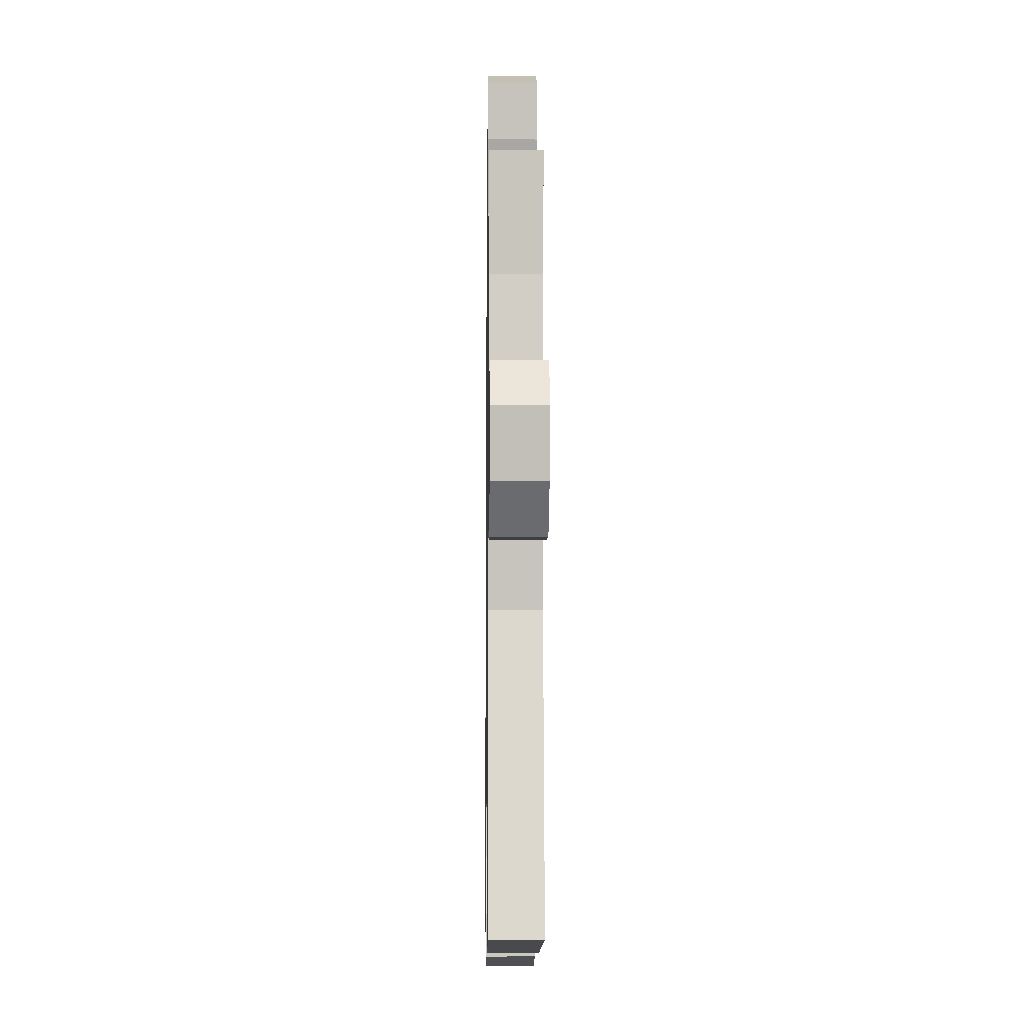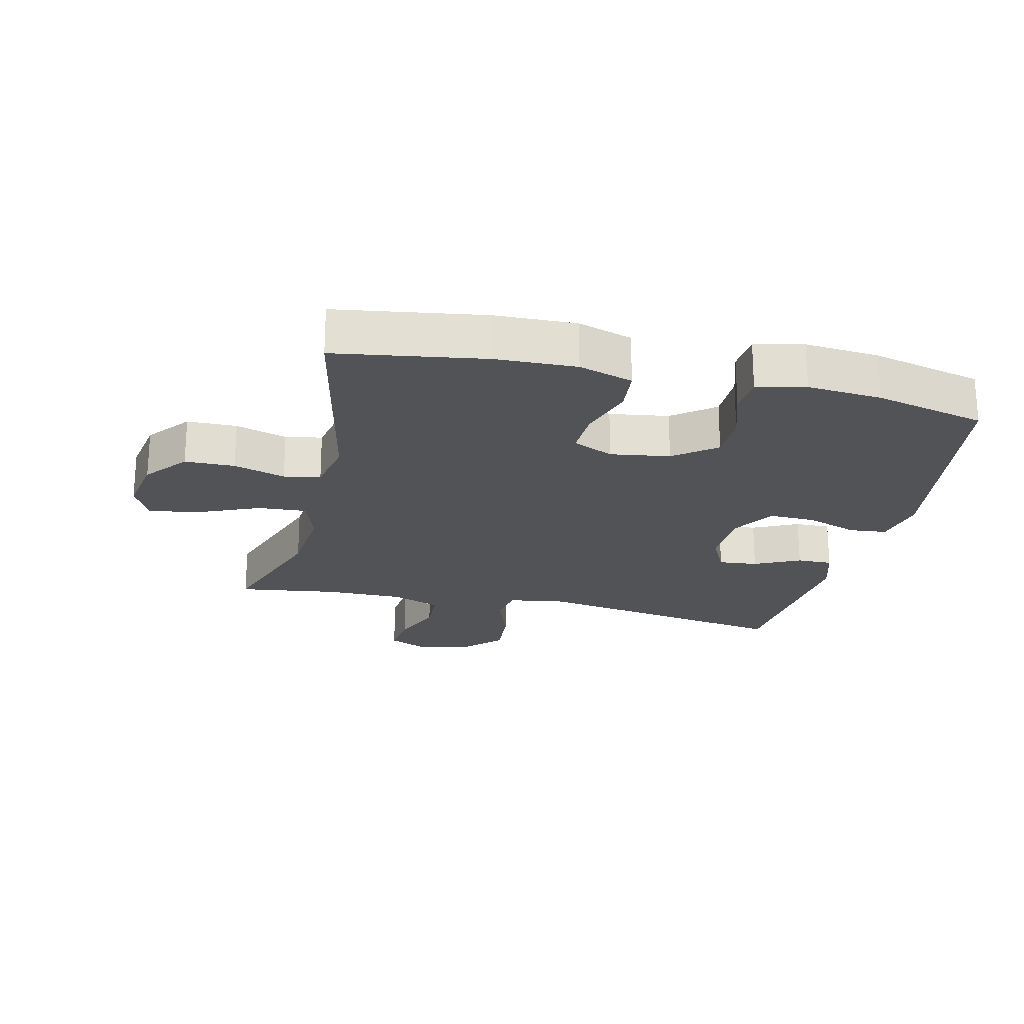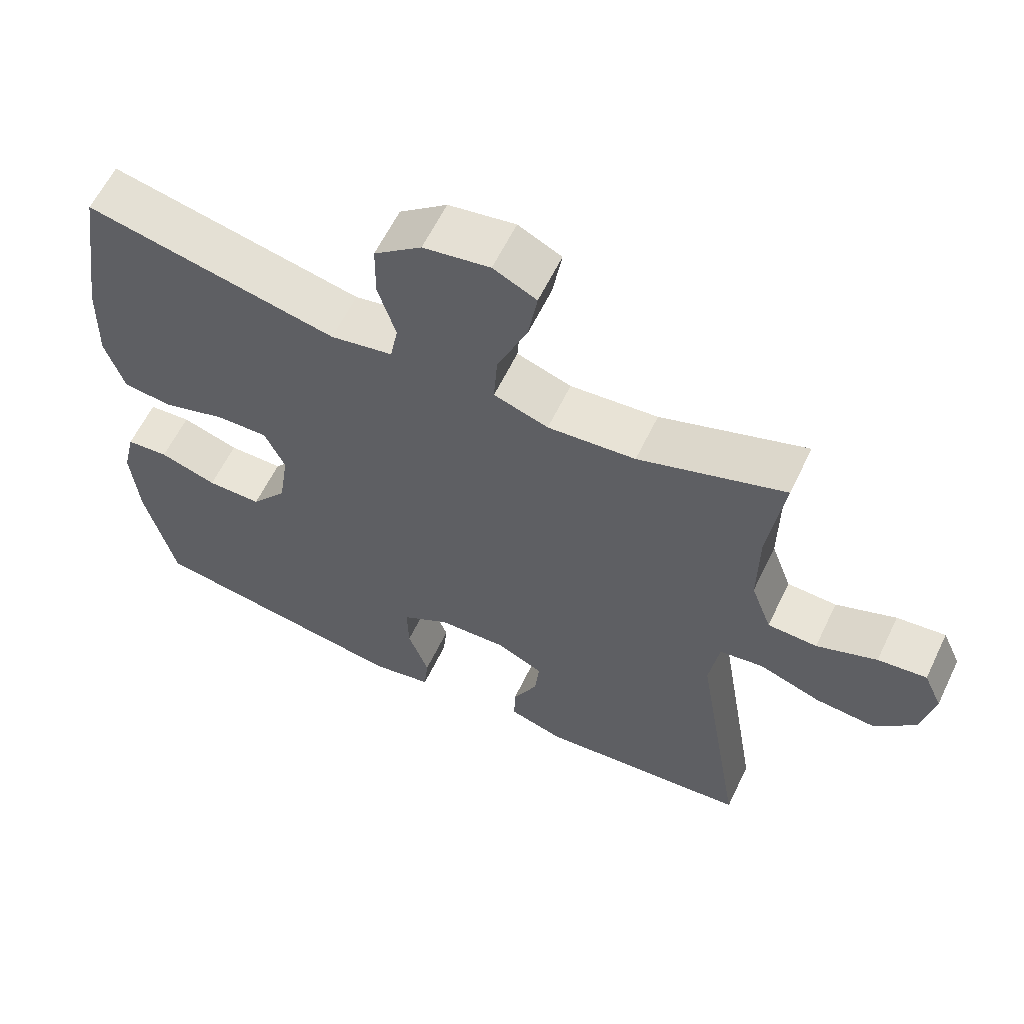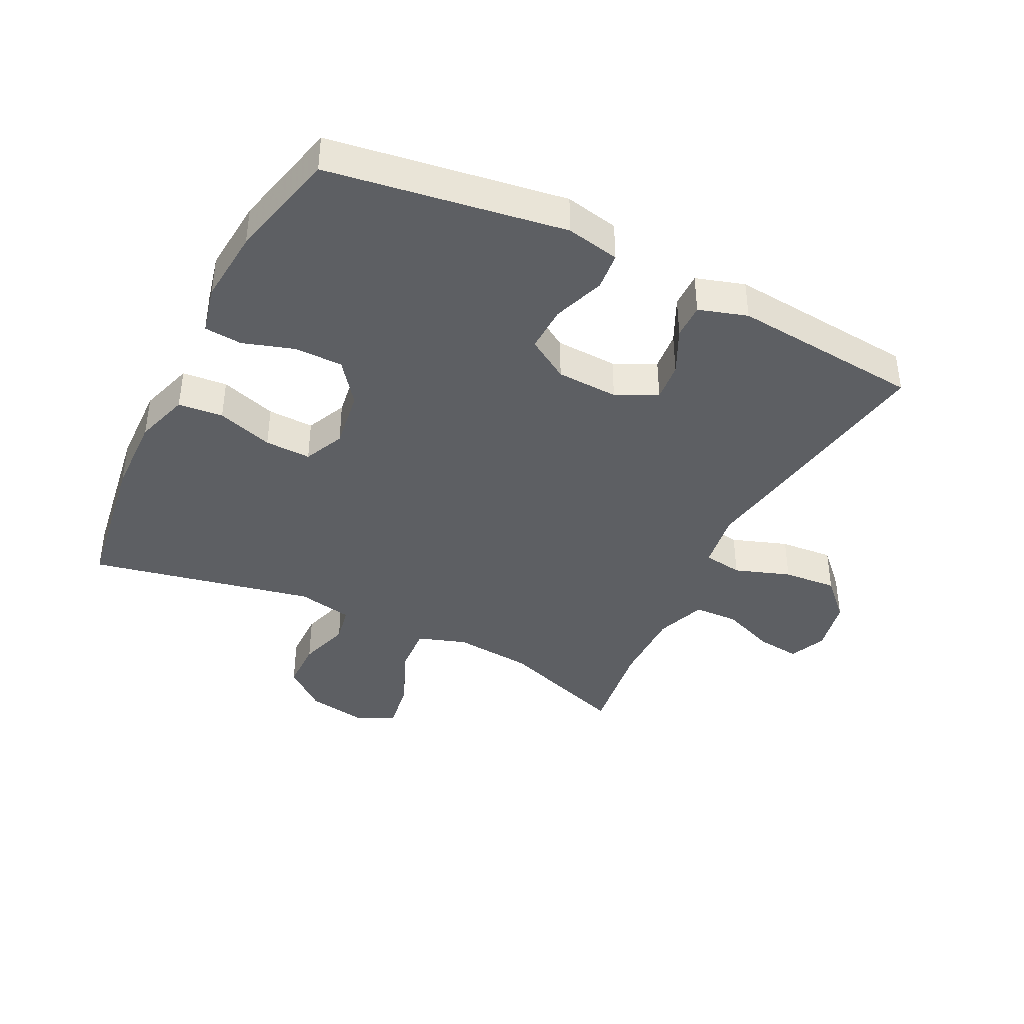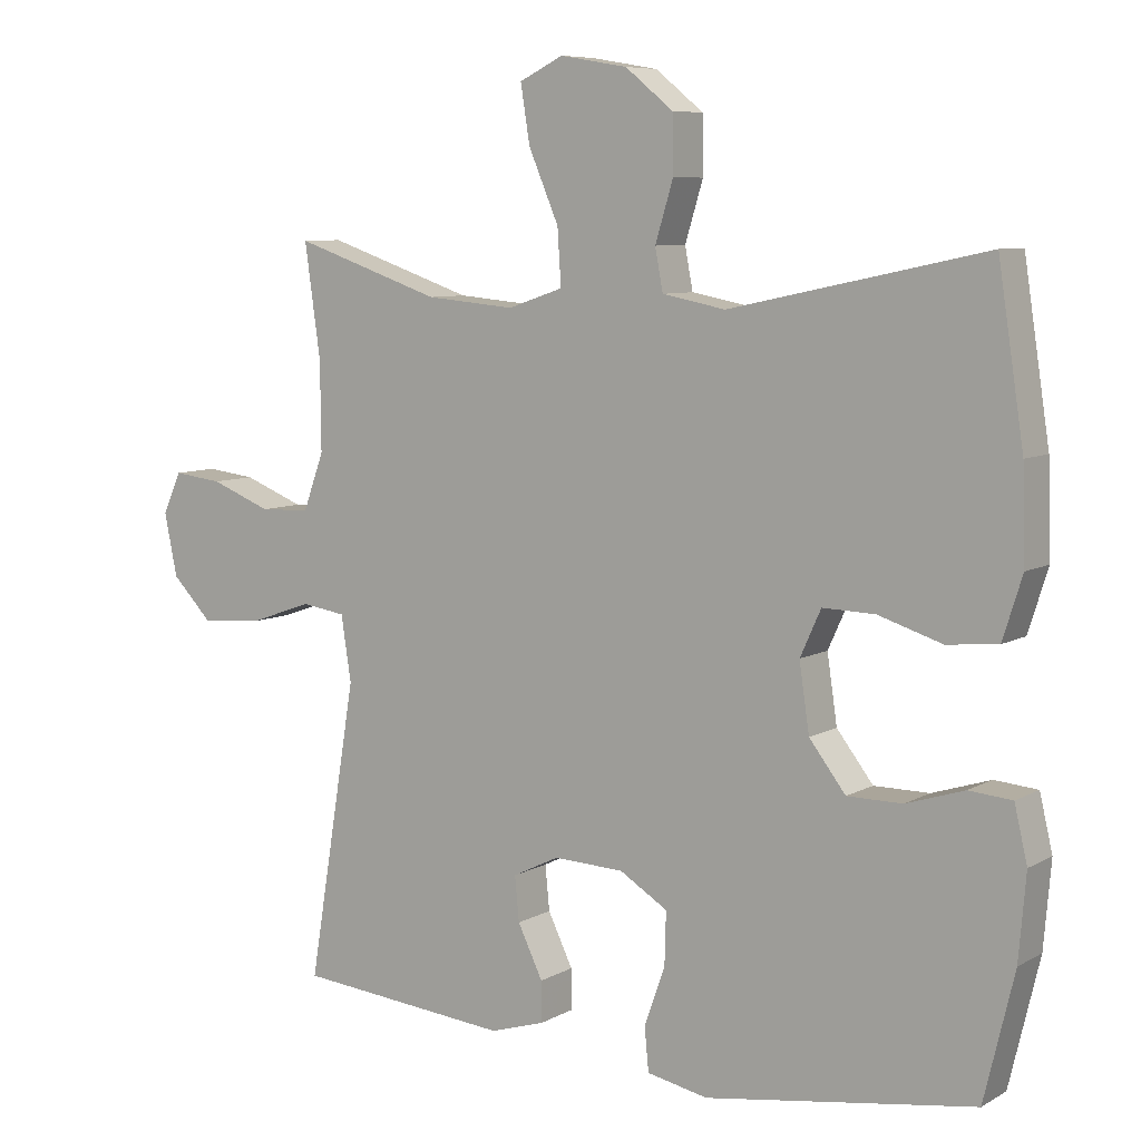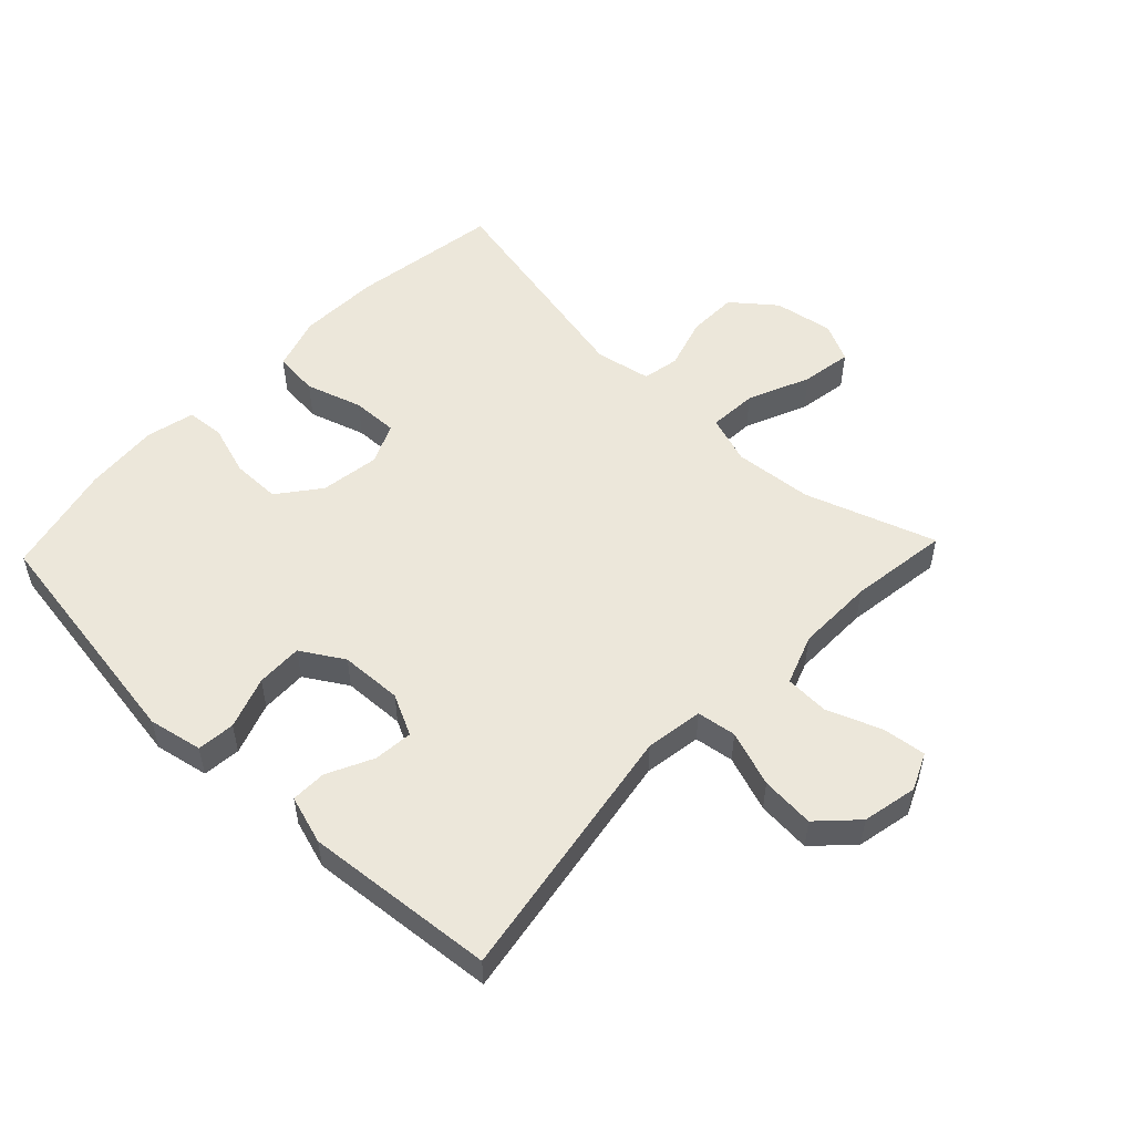
<metadata>
{"format":"obj","ext":"obj","renderer":"f3d","projection":"perspective","resolution":1024,"background":"white","views":[{"elev":-7.9,"azim":-90.8,"up":"+Z"},{"elev":-22.2,"azim":76.8,"up":"+Y"},{"elev":60.8,"azim":-154.3,"up":"+Z"},{"elev":-40.4,"azim":153.4,"up":"+Y"},{"elev":7.7,"azim":33.7,"up":"+Z"},{"elev":53.0,"azim":-136.4,"up":"+Y"}]}
</metadata>
<code>
v -0.5 0.07 0.5
v -0.294 0.07 0.43
v -0.17 0.07 0.419
v -0.093 0.07 0.445
v -0.098 0.07 0.522
v -0.14 0.07 0.62
v -0.153 0.07 0.7
v -0.092 0.07 0.73
v 0.002 0.07 0.714
v 0.069 0.07 0.66
v 0.07 0.07 0.581
v 0.045 0.07 0.499
v 0.056 0.07 0.441
v 0.144 0.07 0.424
v 0.5 0.07 0.5
v 0.536 0.07 0.265
v 0.54 0.07 0.137
v 0.513 0.07 0.051
v 0.442 0.07 0.044
v 0.353 0.07 0.072
v 0.28 0.07 0.074
v 0.251 0.07 0.01
v 0.265 0.07 -0.084
v 0.316 0.07 -0.15
v 0.393 0.07 -0.15
v 0.474 0.07 -0.124
v 0.534 0.07 -0.129
v 0.552 0.07 -0.206
v 0.542 0.07 -0.324
v 0.5 0.07 -0.5
v 0.125 0.07 -0.558
v 0.04 0.07 -0.541
v 0.034 0.07 -0.481
v 0.063 0.07 -0.399
v 0.065 0.07 -0.326
v -0.002 0.07 -0.285
v -0.1 0.07 -0.281
v -0.165 0.07 -0.313
v -0.159 0.07 -0.375
v -0.124 0.07 -0.447
v -0.123 0.07 -0.503
v -0.2 0.07 -0.527
v -0.5 0.07 -0.5
v -0.432 0.07 -0.086
v -0.446 0.07 0.005
v -0.508 0.07 0.014
v -0.596 0.07 -0.017
v -0.681 0.07 -0.024
v -0.738 0.07 0.034
v -0.756 0.07 0.121
v -0.73 0.07 0.179
v -0.661 0.07 0.171
v -0.576 0.07 0.138
v -0.506 0.07 0.141
v -0.477 0.07 0.22
v -0.478 0.07 0.343
v -0.5 0 0.5
v -0.294 0 0.43
v -0.17 0 0.419
v -0.093 0 0.445
v -0.098 0 0.522
v -0.14 0 0.62
v -0.153 0 0.7
v -0.092 0 0.73
v 0.002 0 0.714
v 0.069 0 0.66
v 0.07 0 0.581
v 0.045 0 0.499
v 0.056 0 0.441
v 0.144 0 0.424
v 0.5 0 0.5
v 0.536 0 0.265
v 0.54 0 0.137
v 0.513 0 0.051
v 0.442 0 0.044
v 0.353 0 0.072
v 0.28 0 0.074
v 0.251 0 0.01
v 0.265 0 -0.084
v 0.316 0 -0.15
v 0.393 0 -0.15
v 0.474 0 -0.124
v 0.534 0 -0.129
v 0.552 0 -0.206
v 0.542 0 -0.324
v 0.5 0 -0.5
v 0.125 0 -0.558
v 0.04 0 -0.541
v 0.034 0 -0.481
v 0.063 0 -0.399
v 0.065 0 -0.326
v -0.002 0 -0.285
v -0.1 0 -0.281
v -0.165 0 -0.313
v -0.159 0 -0.375
v -0.124 0 -0.447
v -0.123 0 -0.503
v -0.2 0 -0.527
v -0.5 0 -0.5
v -0.432 0 -0.086
v -0.446 0 0.005
v -0.508 0 0.014
v -0.596 0 -0.017
v -0.681 0 -0.024
v -0.738 0 0.034
v -0.756 0 0.121
v -0.73 0 0.179
v -0.661 0 0.171
v -0.576 0 0.138
v -0.506 0 0.141
v -0.477 0 0.22
v -0.478 0 0.343
f 50 51 52 53
f 50 53 54
f 49 50 54
f 46 47 48 49
f 46 49 54
f 45 46 54 55
f 41 42 43 44
f 39 40 41 44
f 38 39 44 45
f 37 38 45 55
f 31 32 33 34
f 31 34 35
f 30 31 35
f 29 30 35 36
f 25 26 27 28
f 24 25 28 29
f 17 18 19 20
f 17 20 21
f 14 15 16 17
f 13 14 17 21
f 9 10 11 12
f 9 12 13
f 8 9 13
f 5 6 7 8
f 4 5 8 13
f 3 4 13 21
f 56 1 2
f 36 37 55 56
f 24 29 36 56
f 23 24 56 2
f 22 23 2 3
f 3 21 22
f 109 108 107 106
f 110 109 106
f 110 106 105
f 105 104 103 102
f 110 105 102
f 111 110 102 101
f 100 99 98 97
f 100 97 96 95
f 101 100 95 94
f 111 101 94 93
f 90 89 88 87
f 91 90 87
f 91 87 86
f 92 91 86 85
f 84 83 82 81
f 85 84 81 80
f 76 75 74 73
f 77 76 73
f 73 72 71 70
f 77 73 70 69
f 68 67 66 65
f 69 68 65
f 69 65 64
f 64 63 62 61
f 69 64 61 60
f 77 69 60 59
f 58 57 112
f 112 111 93 92
f 112 92 85 80
f 58 112 80 79
f 59 58 79 78
f 78 77 59
f 1 57 58 2
f 2 58 59 3
f 3 59 60 4
f 4 60 61 5
f 5 61 62 6
f 6 62 63 7
f 7 63 64 8
f 8 64 65 9
f 9 65 66 10
f 10 66 67 11
f 11 67 68 12
f 12 68 69 13
f 13 69 70 14
f 14 70 71 15
f 15 71 72 16
f 16 72 73 17
f 17 73 74 18
f 18 74 75 19
f 19 75 76 20
f 20 76 77 21
f 21 77 78 22
f 22 78 79 23
f 23 79 80 24
f 24 80 81 25
f 25 81 82 26
f 26 82 83 27
f 27 83 84 28
f 28 84 85 29
f 29 85 86 30
f 30 86 87 31
f 31 87 88 32
f 32 88 89 33
f 33 89 90 34
f 34 90 91 35
f 35 91 92 36
f 36 92 93 37
f 37 93 94 38
f 38 94 95 39
f 39 95 96 40
f 40 96 97 41
f 41 97 98 42
f 42 98 99 43
f 43 99 100 44
f 44 100 101 45
f 45 101 102 46
f 46 102 103 47
f 47 103 104 48
f 48 104 105 49
f 49 105 106 50
f 50 106 107 51
f 51 107 108 52
f 52 108 109 53
f 53 109 110 54
f 54 110 111 55
f 55 111 112 56
f 56 112 57 1

</code>
